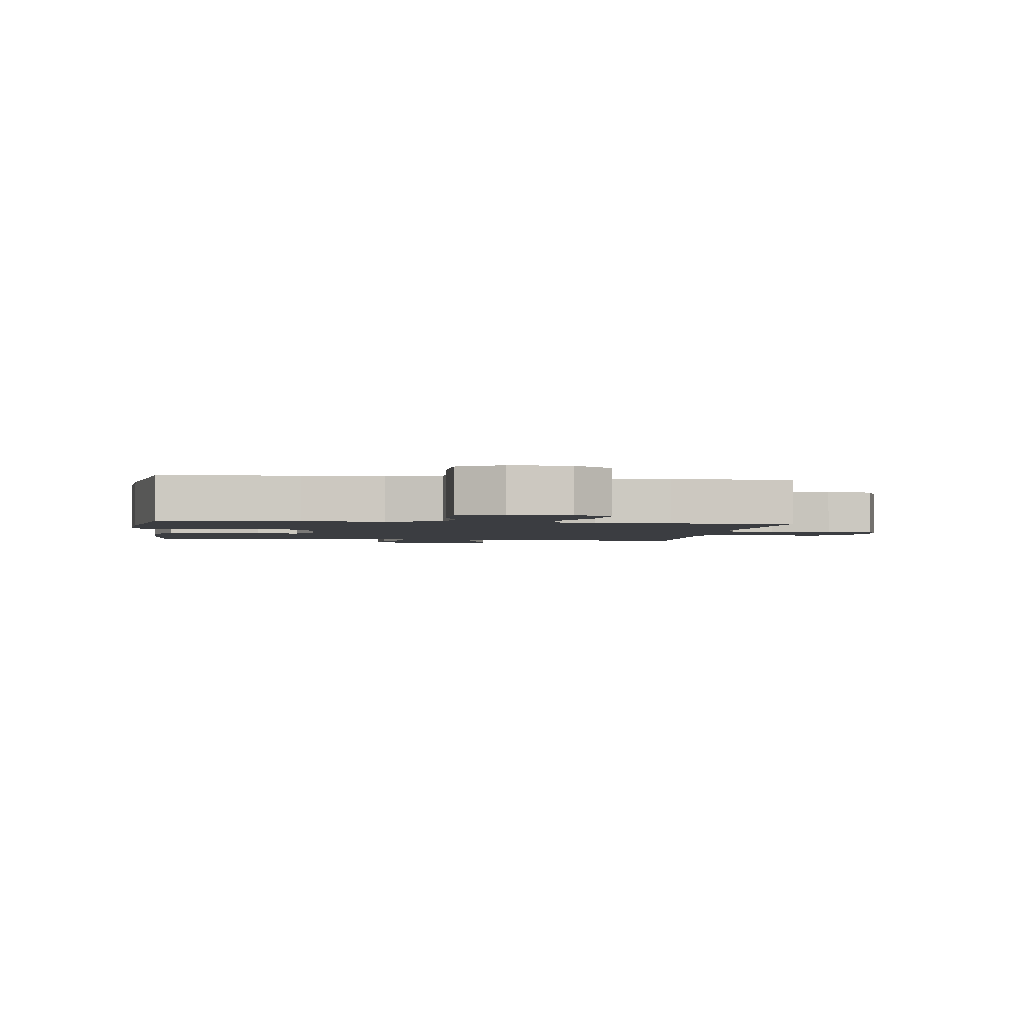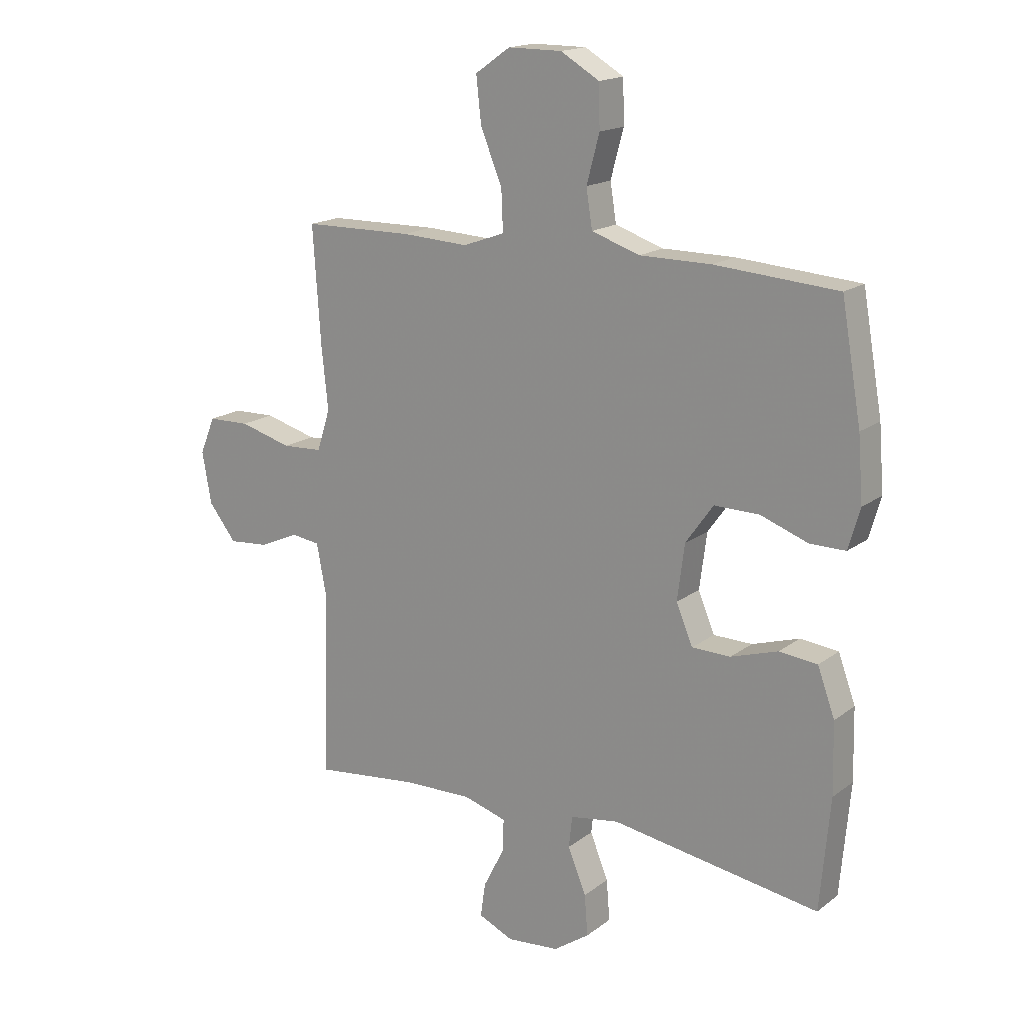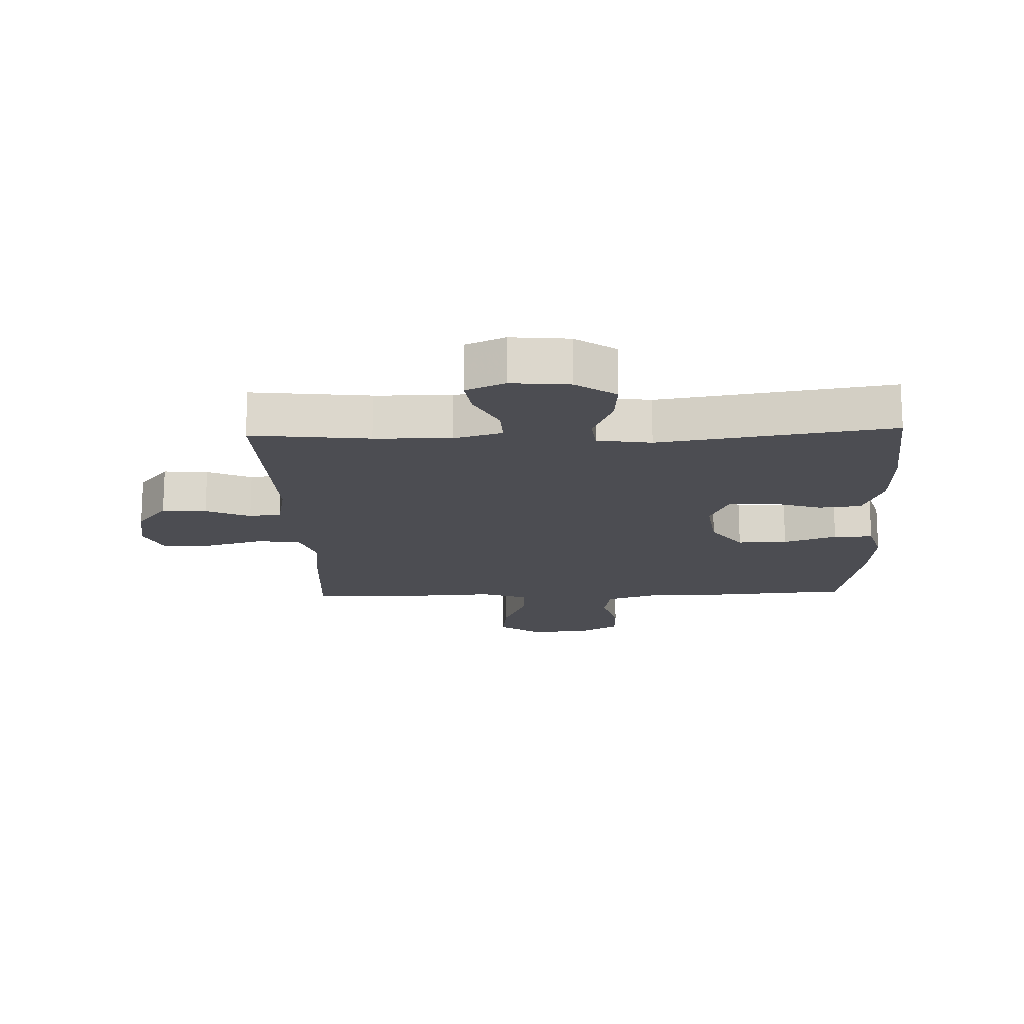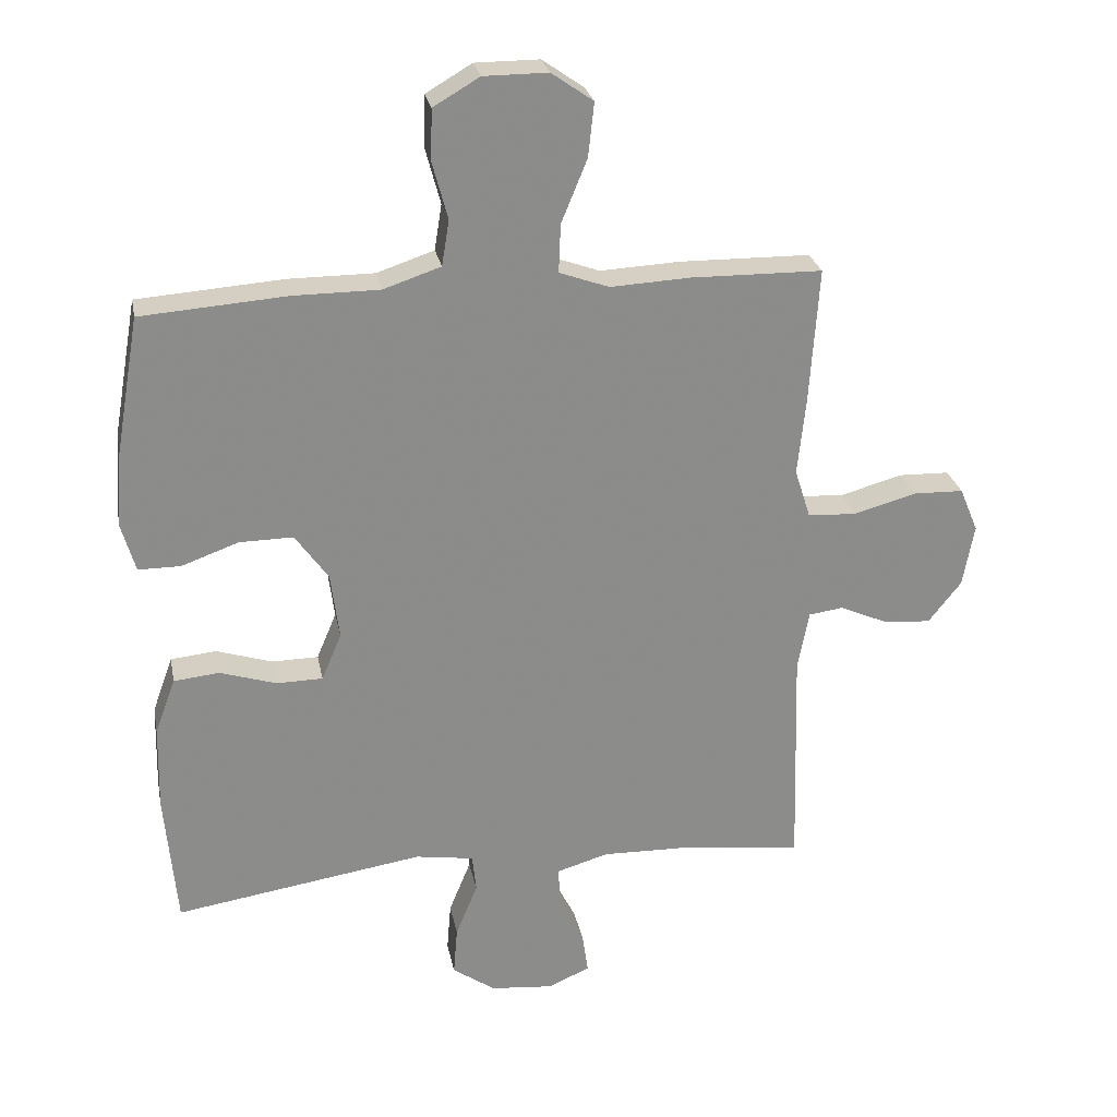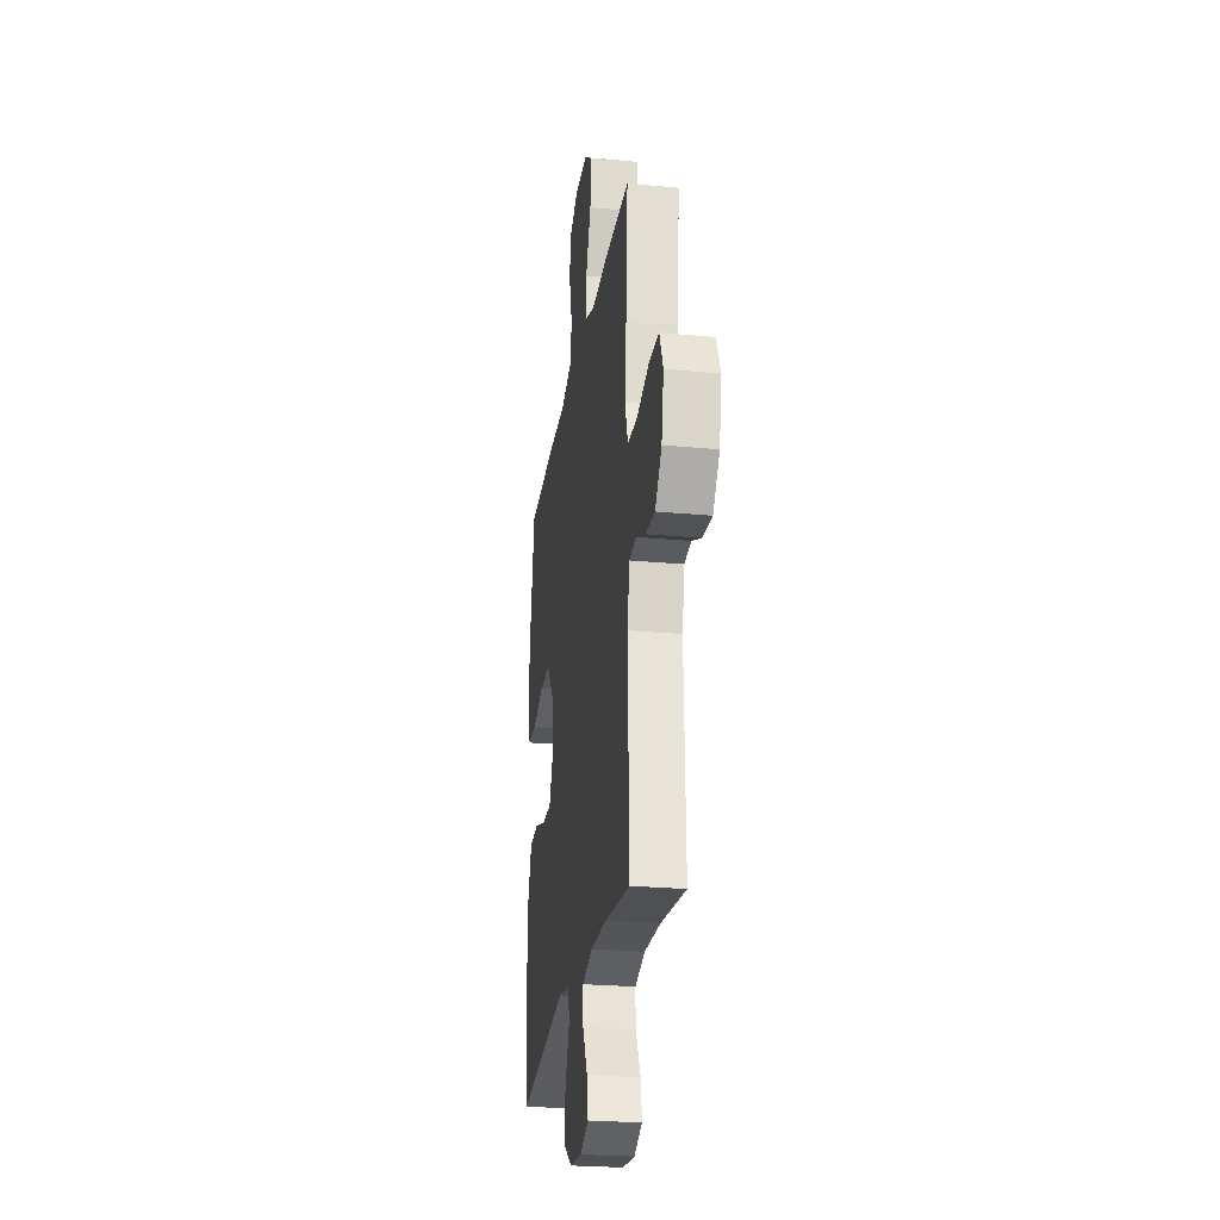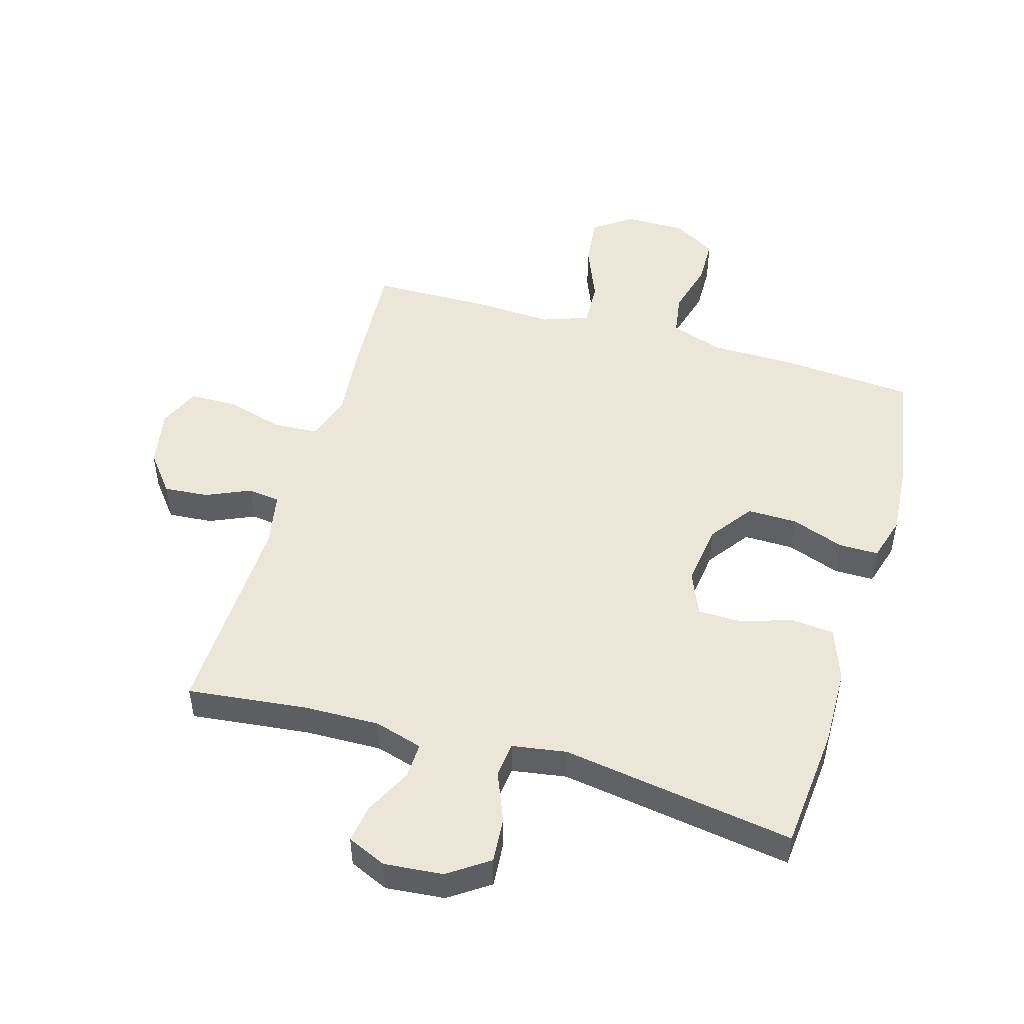
<metadata>
{"format":"obj","ext":"obj","renderer":"f3d","projection":"perspective","resolution":1024,"background":"white","views":[{"elev":-2.3,"azim":-7.9,"up":"+Y"},{"elev":17.0,"azim":-145.4,"up":"+Z"},{"elev":-16.4,"azim":-177.9,"up":"+Y"},{"elev":26.3,"azim":-10.9,"up":"+Z"},{"elev":-25.3,"azim":81.4,"up":"+Z"},{"elev":49.1,"azim":-163.6,"up":"+Y"}]}
</metadata>
<code>
v -0.5 0.07 -0.5
v -0.518 0.07 -0.298
v -0.515 0.07 -0.17
v -0.484 0.07 -0.085
v -0.415 0.07 -0.078
v -0.33 0.07 -0.105
v -0.26 0.07 -0.104
v -0.23 0.07 -0.033
v -0.243 0.07 0.068
v -0.293 0.07 0.138
v -0.374 0.07 0.137
v -0.46 0.07 0.106
v -0.524 0.07 0.106
v -0.545 0.07 0.179
v -0.536 0.07 0.294
v -0.5 0.07 0.5
v -0.279 0.07 0.516
v -0.15 0.07 0.516
v -0.063 0.07 0.545
v -0.052 0.07 0.614
v -0.075 0.07 0.7
v -0.073 0.07 0.777
v -0.003 0.07 0.818
v 0.094 0.07 0.818
v 0.157 0.07 0.774
v 0.148 0.07 0.692
v 0.109 0.07 0.597
v 0.106 0.07 0.524
v 0.181 0.07 0.497
v 0.302 0.07 0.503
v 0.5 0.07 0.5
v 0.486 0.07 0.292
v 0.474 0.07 0.178
v 0.498 0.07 0.103
v 0.571 0.07 0.099
v 0.666 0.07 0.125
v 0.742 0.07 0.123
v 0.77 0.07 0.056
v 0.753 0.07 -0.038
v 0.703 0.07 -0.101
v 0.631 0.07 -0.095
v 0.559 0.07 -0.063
v 0.507 0.07 -0.07
v 0.49 0.07 -0.159
v 0.5 0.07 -0.5
v 0.308 0.07 -0.478
v 0.184 0.07 -0.475
v 0.106 0.07 -0.498
v 0.108 0.07 -0.557
v 0.146 0.07 -0.632
v 0.155 0.07 -0.694
v 0.092 0.07 -0.722
v -0.003 0.07 -0.713
v -0.068 0.07 -0.668
v -0.062 0.07 -0.594
v -0.029 0.07 -0.513
v -0.035 0.07 -0.456
v -0.123 0.07 -0.442
v -0.5 0 -0.5
v -0.518 0 -0.298
v -0.515 0 -0.17
v -0.484 0 -0.085
v -0.415 0 -0.078
v -0.33 0 -0.105
v -0.26 0 -0.104
v -0.23 0 -0.033
v -0.243 0 0.068
v -0.293 0 0.138
v -0.374 0 0.137
v -0.46 0 0.106
v -0.524 0 0.106
v -0.545 0 0.179
v -0.536 0 0.294
v -0.5 0 0.5
v -0.279 0 0.516
v -0.15 0 0.516
v -0.063 0 0.545
v -0.052 0 0.614
v -0.075 0 0.7
v -0.073 0 0.777
v -0.003 0 0.818
v 0.094 0 0.818
v 0.157 0 0.774
v 0.148 0 0.692
v 0.109 0 0.597
v 0.106 0 0.524
v 0.181 0 0.497
v 0.302 0 0.503
v 0.5 0 0.5
v 0.486 0 0.292
v 0.474 0 0.178
v 0.498 0 0.103
v 0.571 0 0.099
v 0.666 0 0.125
v 0.742 0 0.123
v 0.77 0 0.056
v 0.753 0 -0.038
v 0.703 0 -0.101
v 0.631 0 -0.095
v 0.559 0 -0.063
v 0.507 0 -0.07
v 0.49 0 -0.159
v 0.5 0 -0.5
v 0.308 0 -0.478
v 0.184 0 -0.475
v 0.106 0 -0.498
v 0.108 0 -0.557
v 0.146 0 -0.632
v 0.155 0 -0.694
v 0.092 0 -0.722
v -0.003 0 -0.713
v -0.068 0 -0.668
v -0.062 0 -0.594
v -0.029 0 -0.513
v -0.035 0 -0.456
v -0.123 0 -0.442
f 54 55 56
f 53 54 56
f 52 53 56
f 51 52 56
f 50 51 56
f 49 50 56
f 48 49 56 57
f 47 48 57
f 46 47 57 58
f 44 45 46
f 43 44 46 58
f 40 41 42
f 39 40 42
f 38 39 42
f 37 38 42
f 36 37 42
f 35 36 42
f 34 35 42 43
f 58 1 2
f 43 58 2
f 34 43 2
f 33 34 2
f 31 32 33
f 30 31 33
f 29 30 33
f 25 26 27
f 24 25 27
f 23 24 27
f 22 23 27
f 21 22 27
f 20 21 27
f 19 20 27 28
f 28 29 33
f 19 28 33
f 18 19 33
f 16 17 18
f 15 16 18
f 14 15 18
f 13 14 18
f 12 13 18
f 11 12 18
f 4 5 6
f 3 4 6
f 2 3 6
f 2 6 7
f 33 2 7
f 10 11 18 33
f 9 10 33
f 8 9 33
f 7 8 33
f 114 113 112
f 114 112 111
f 114 111 110
f 114 110 109
f 114 109 108
f 114 108 107
f 115 114 107 106
f 115 106 105
f 116 115 105 104
f 104 103 102
f 116 104 102 101
f 100 99 98
f 100 98 97
f 100 97 96
f 100 96 95
f 100 95 94
f 100 94 93
f 101 100 93 92
f 60 59 116
f 60 116 101
f 60 101 92
f 60 92 91
f 91 90 89
f 91 89 88
f 91 88 87
f 85 84 83
f 85 83 82
f 85 82 81
f 85 81 80
f 85 80 79
f 85 79 78
f 86 85 78 77
f 91 87 86
f 91 86 77
f 91 77 76
f 76 75 74
f 76 74 73
f 76 73 72
f 76 72 71
f 76 71 70
f 76 70 69
f 64 63 62
f 64 62 61
f 64 61 60
f 65 64 60
f 65 60 91
f 91 76 69 68
f 91 68 67
f 91 67 66
f 91 66 65
f 1 59 60 2
f 2 60 61 3
f 3 61 62 4
f 4 62 63 5
f 5 63 64 6
f 6 64 65 7
f 7 65 66 8
f 8 66 67 9
f 9 67 68 10
f 10 68 69 11
f 11 69 70 12
f 12 70 71 13
f 13 71 72 14
f 14 72 73 15
f 15 73 74 16
f 16 74 75 17
f 17 75 76 18
f 18 76 77 19
f 19 77 78 20
f 20 78 79 21
f 21 79 80 22
f 22 80 81 23
f 23 81 82 24
f 24 82 83 25
f 25 83 84 26
f 26 84 85 27
f 27 85 86 28
f 28 86 87 29
f 29 87 88 30
f 30 88 89 31
f 31 89 90 32
f 32 90 91 33
f 33 91 92 34
f 34 92 93 35
f 35 93 94 36
f 36 94 95 37
f 37 95 96 38
f 38 96 97 39
f 39 97 98 40
f 40 98 99 41
f 41 99 100 42
f 42 100 101 43
f 43 101 102 44
f 44 102 103 45
f 45 103 104 46
f 46 104 105 47
f 47 105 106 48
f 48 106 107 49
f 49 107 108 50
f 50 108 109 51
f 51 109 110 52
f 52 110 111 53
f 53 111 112 54
f 54 112 113 55
f 55 113 114 56
f 56 114 115 57
f 57 115 116 58
f 58 116 59 1

</code>
